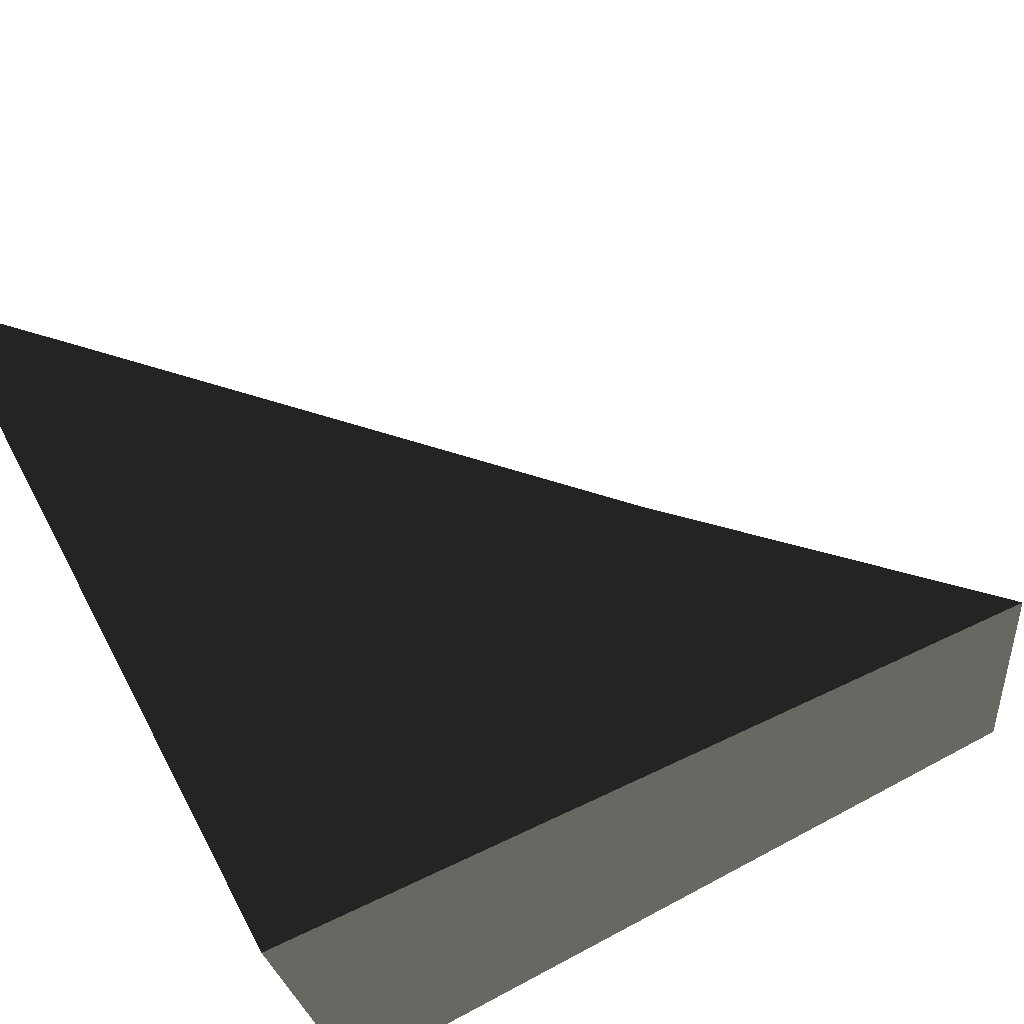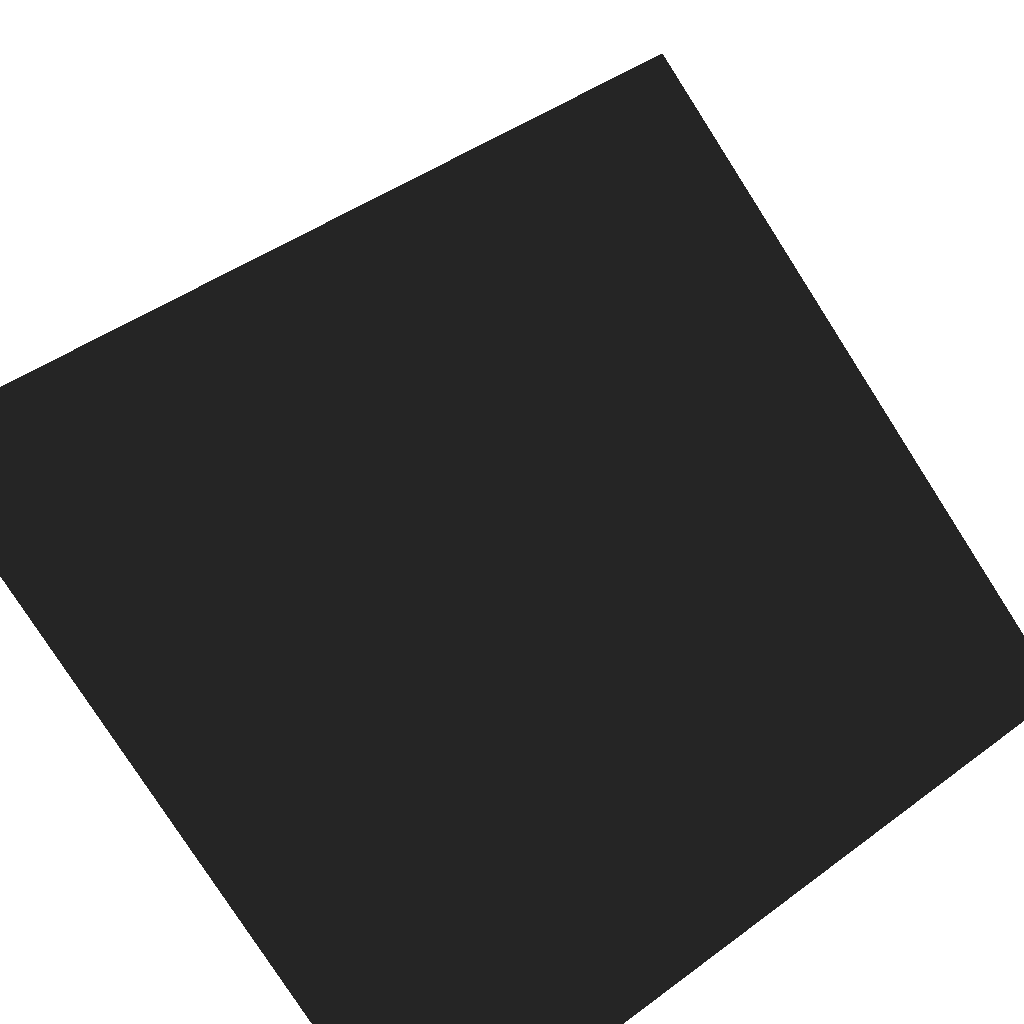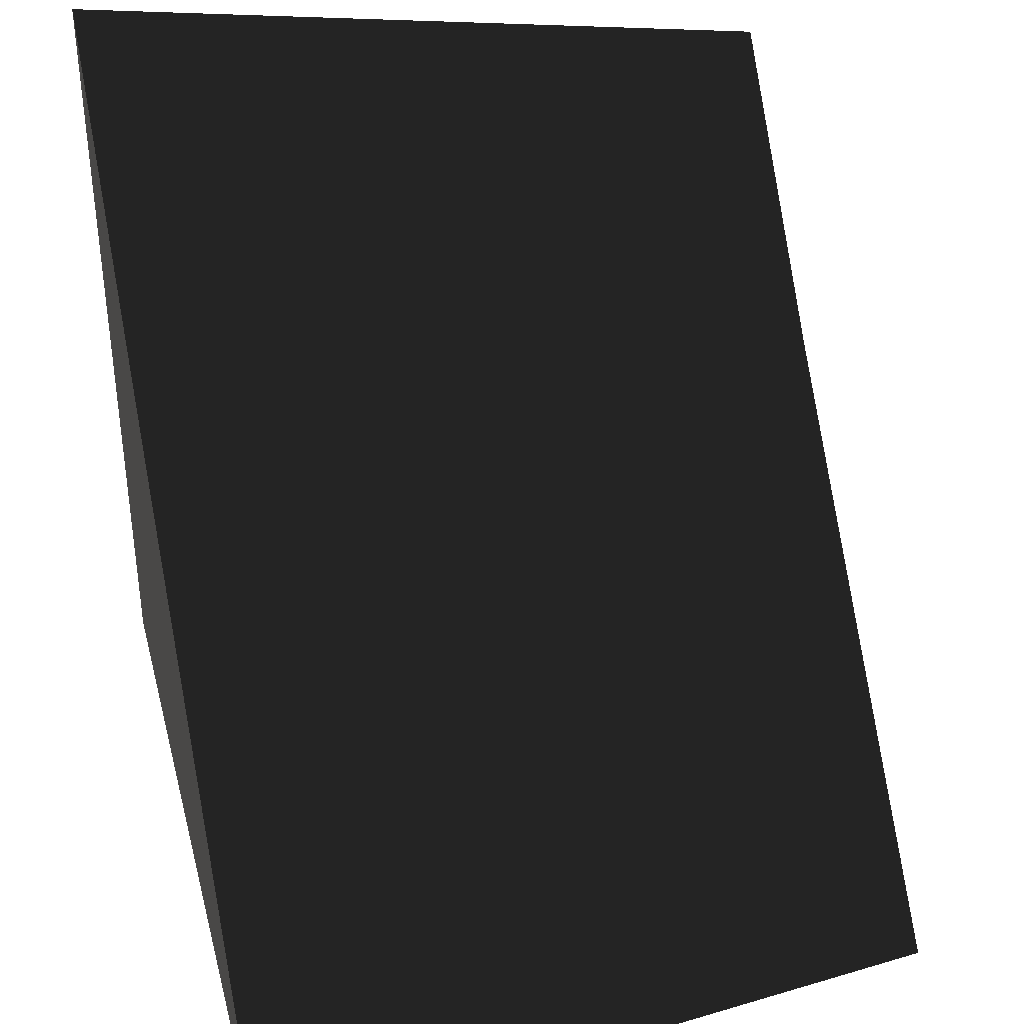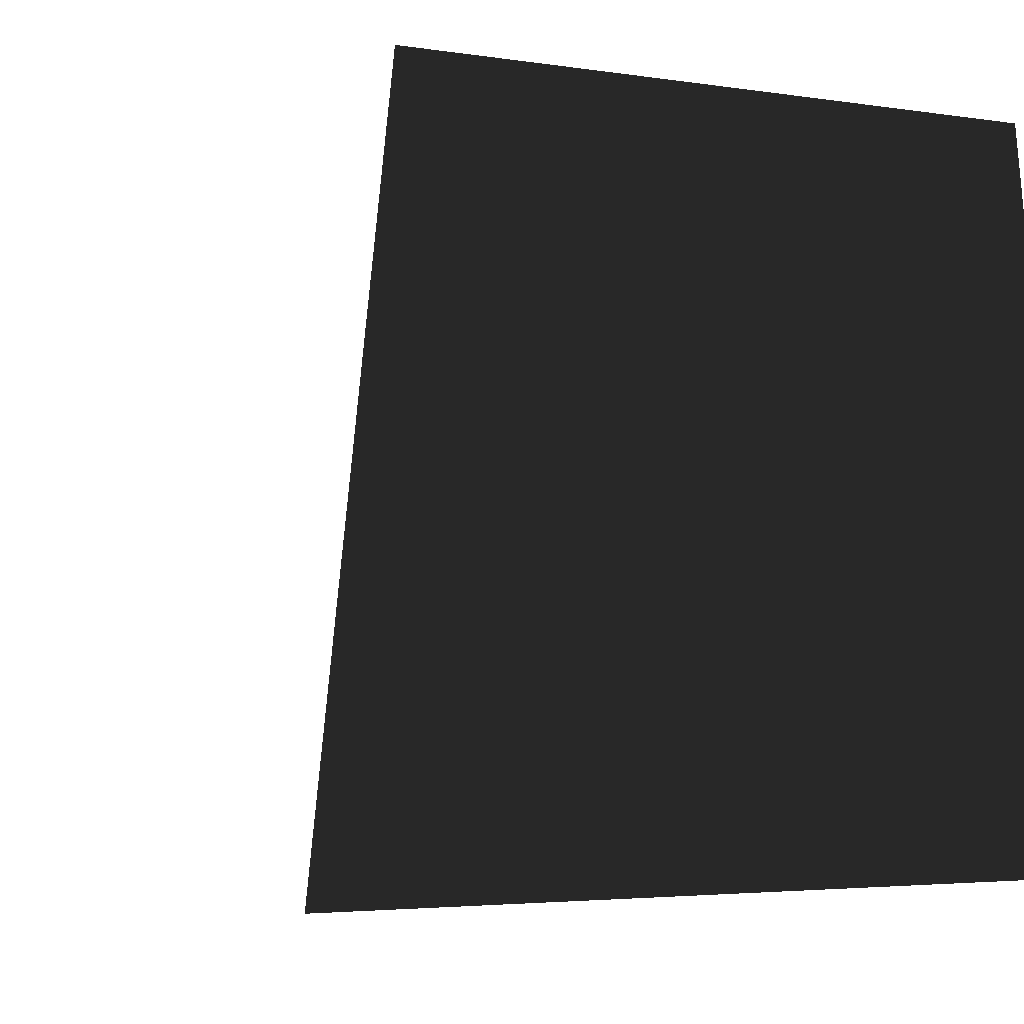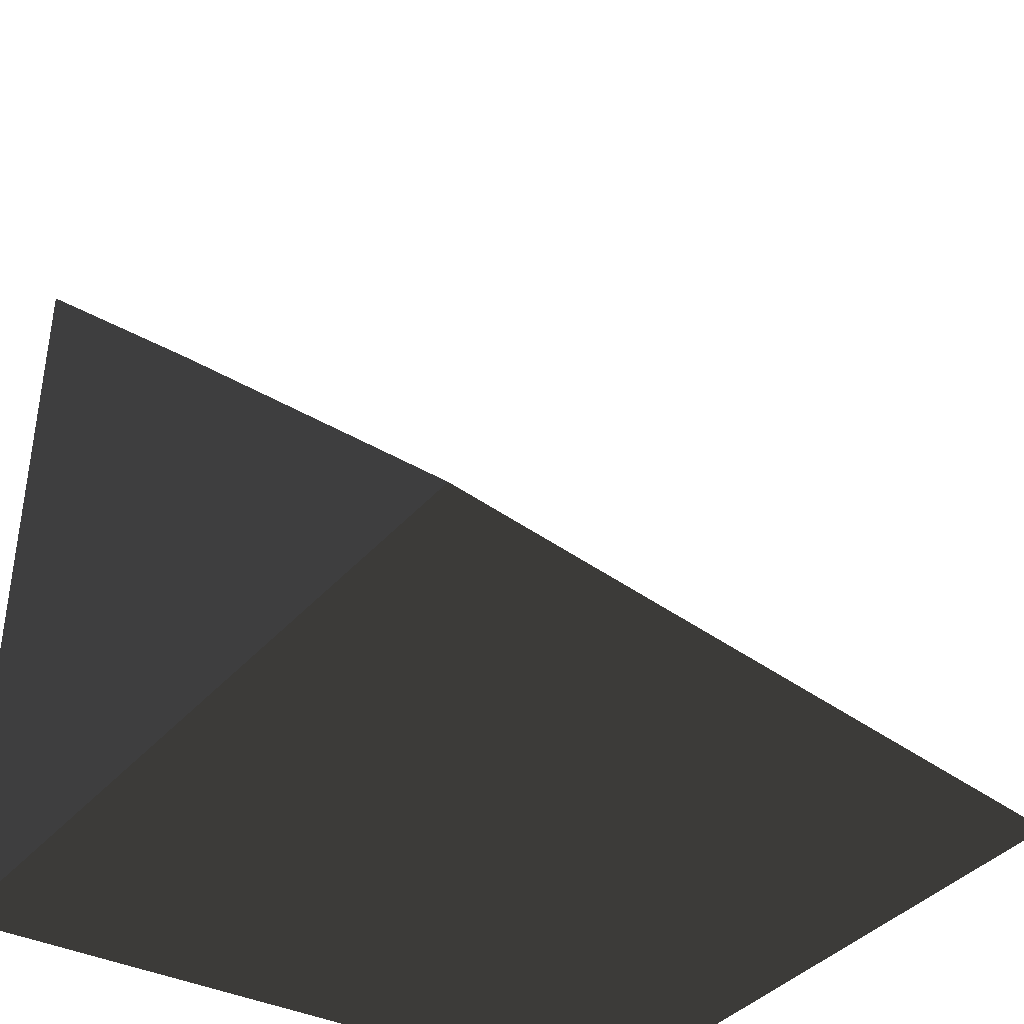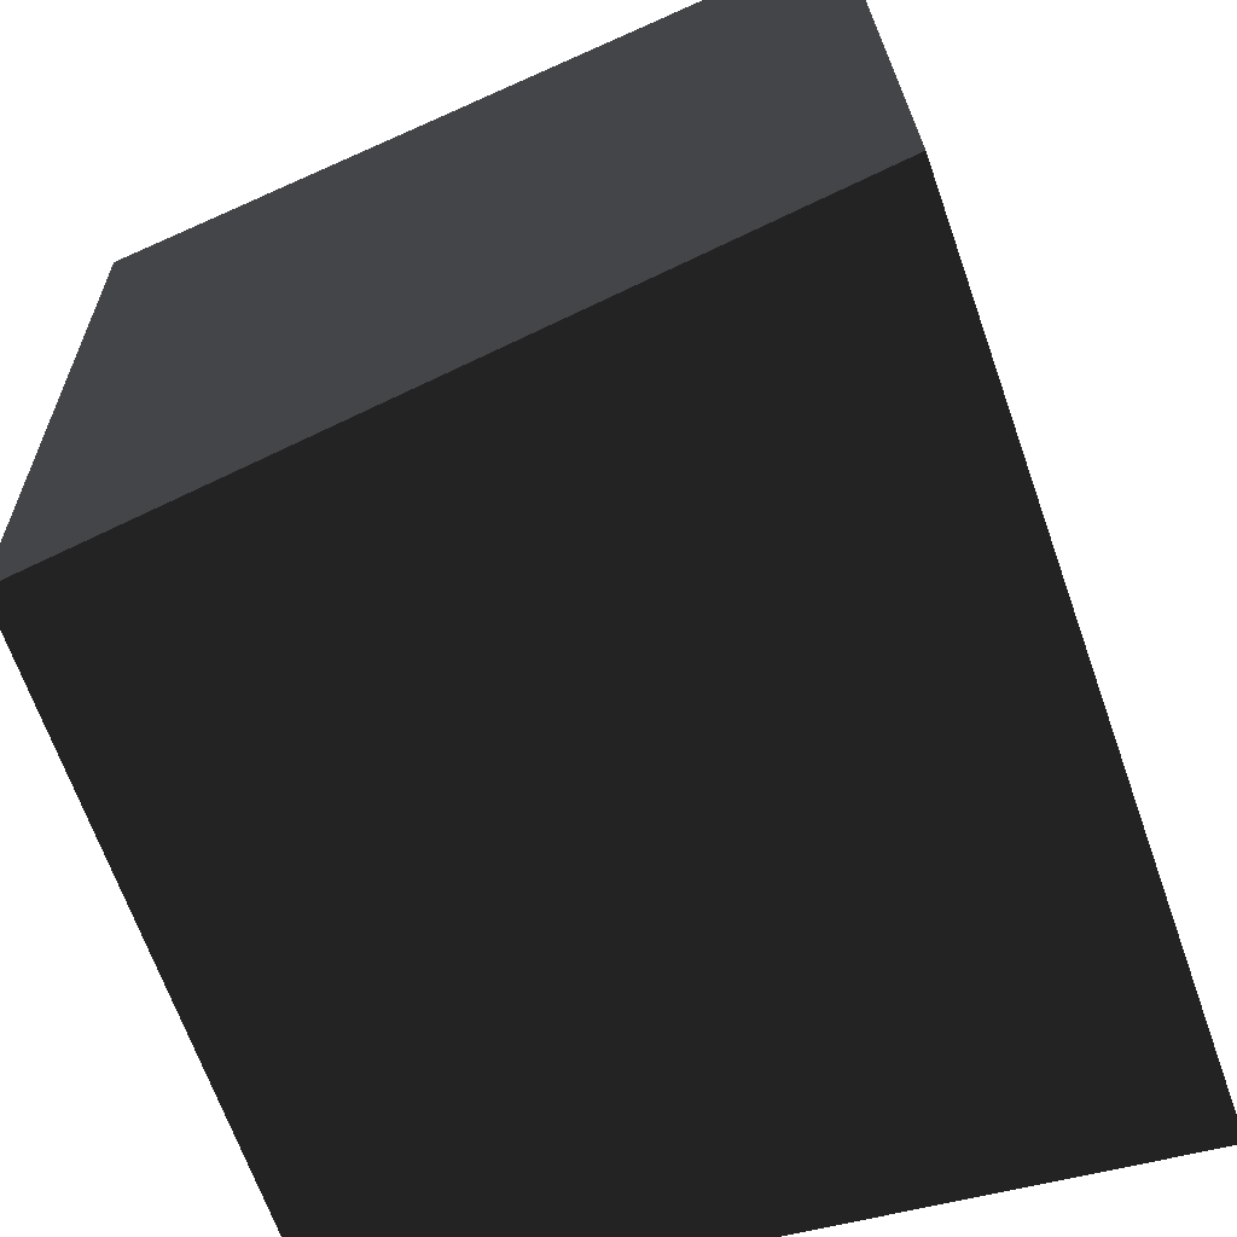
<metadata>
{"format":"obj","ext":"obj","renderer":"f3d","projection":"perspective","resolution":1024,"background":"white","views":[{"elev":75.1,"azim":-117.8,"up":"+Y"},{"elev":-79.0,"azim":122.7,"up":"+Z"},{"elev":38.4,"azim":75.7,"up":"+Z"},{"elev":-3.7,"azim":152.3,"up":"+Y"},{"elev":-39.3,"azim":53.5,"up":"+Z"},{"elev":-68.0,"azim":-70.5,"up":"+Z"}]}
</metadata>
<code>
v 104.9 -0.1539 763.1
v 95.33 -0.1174 772.8
v 102.8 19.5 763.1
v 96.4 19.53 770.1
v 115.4 19.5 750.2
v 97.46 19.5 750.2
v 117.5 -0.1539 750.2
v 95.33 -0.1539 750.2
f 1 2 4 3
f 3 4 6 5
f 5 6 8 7
f 7 8 2 1
f 2 8 6 4
f 7 1 3 5

</code>
